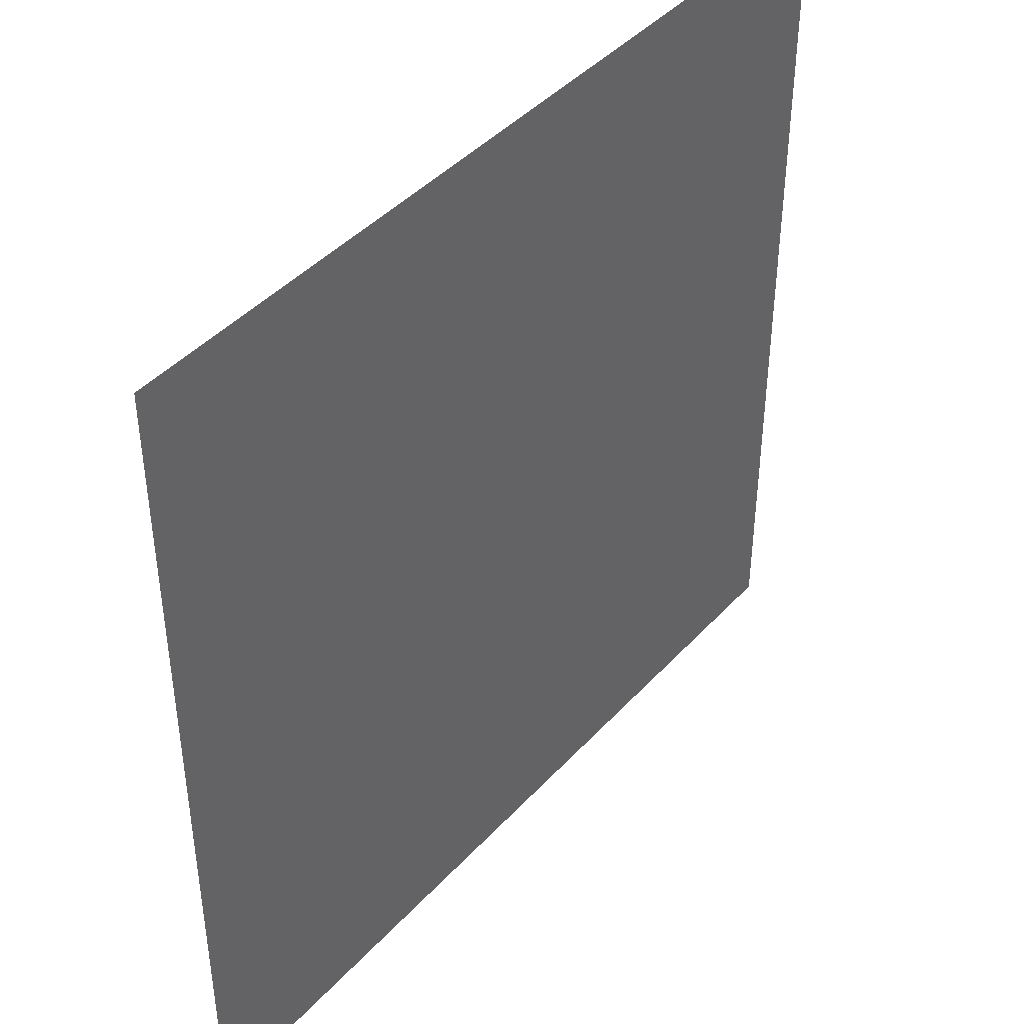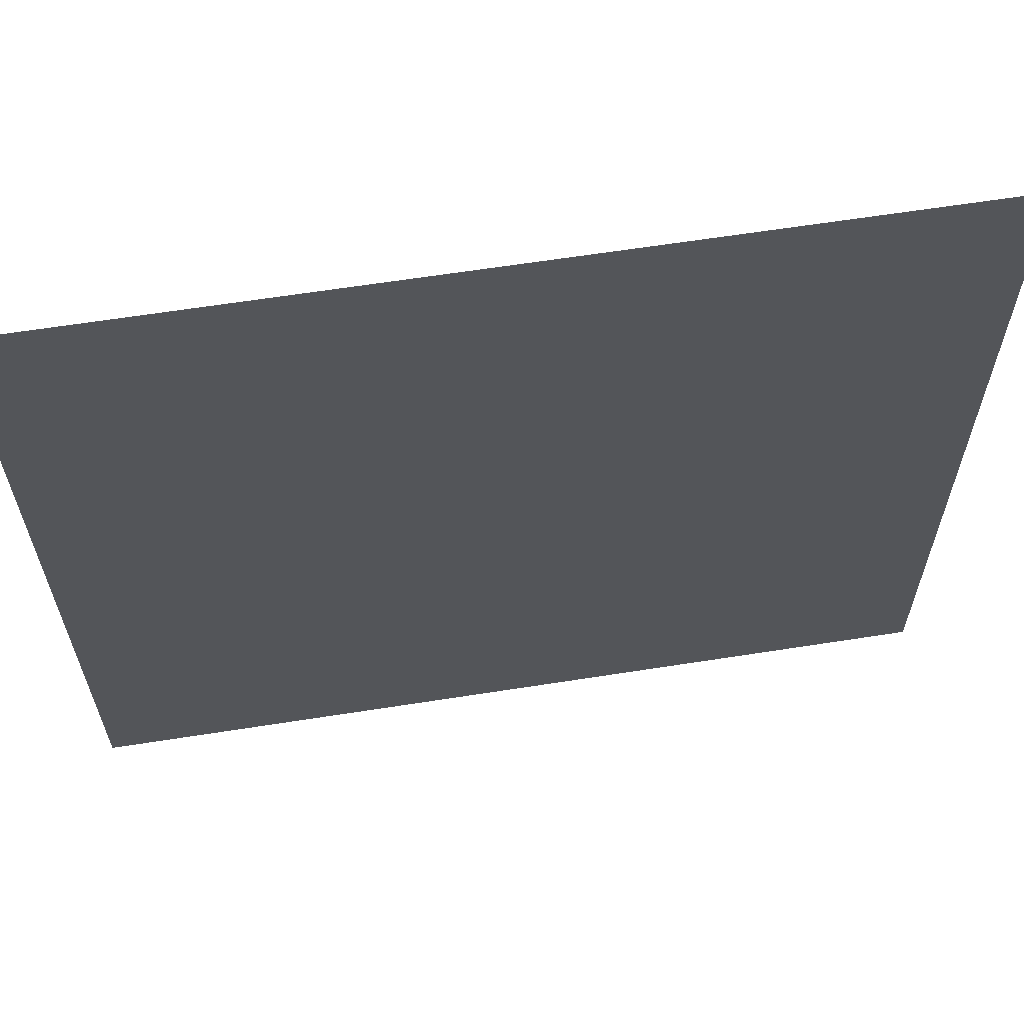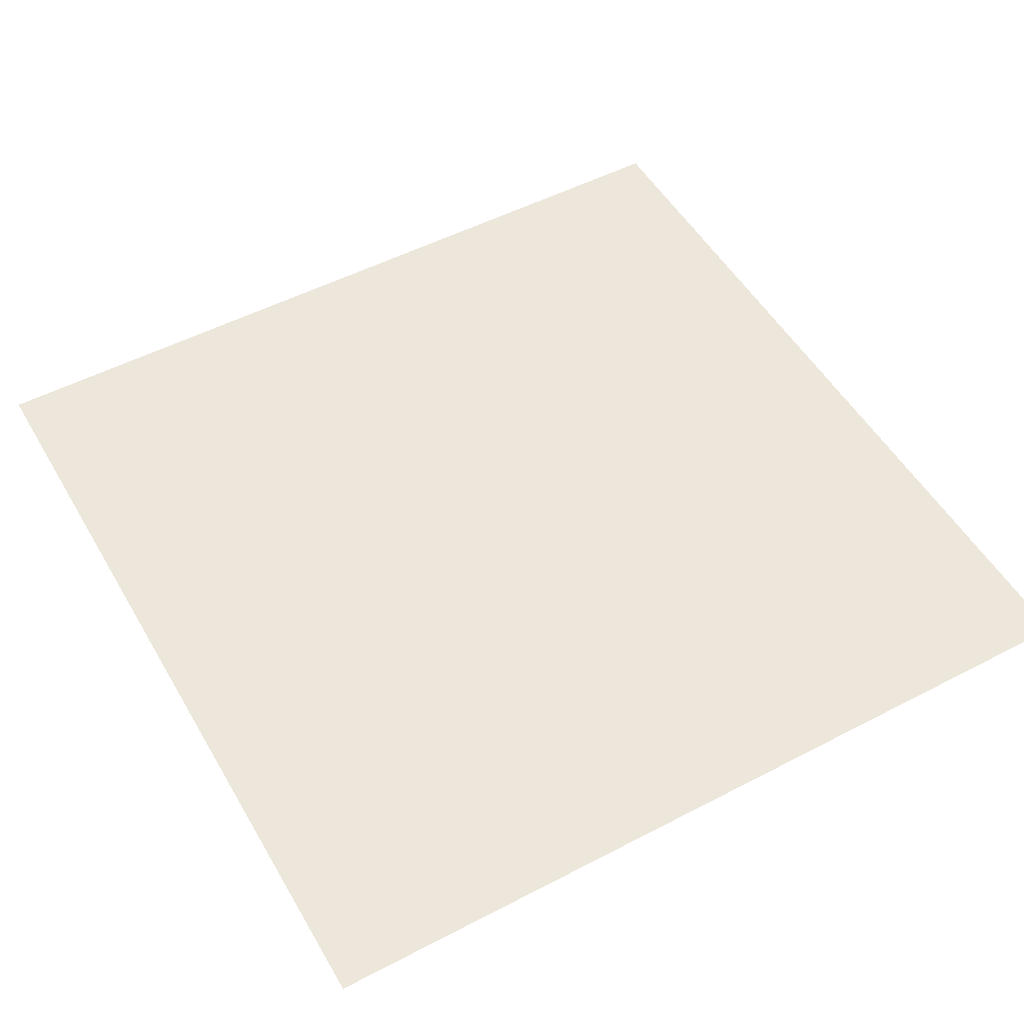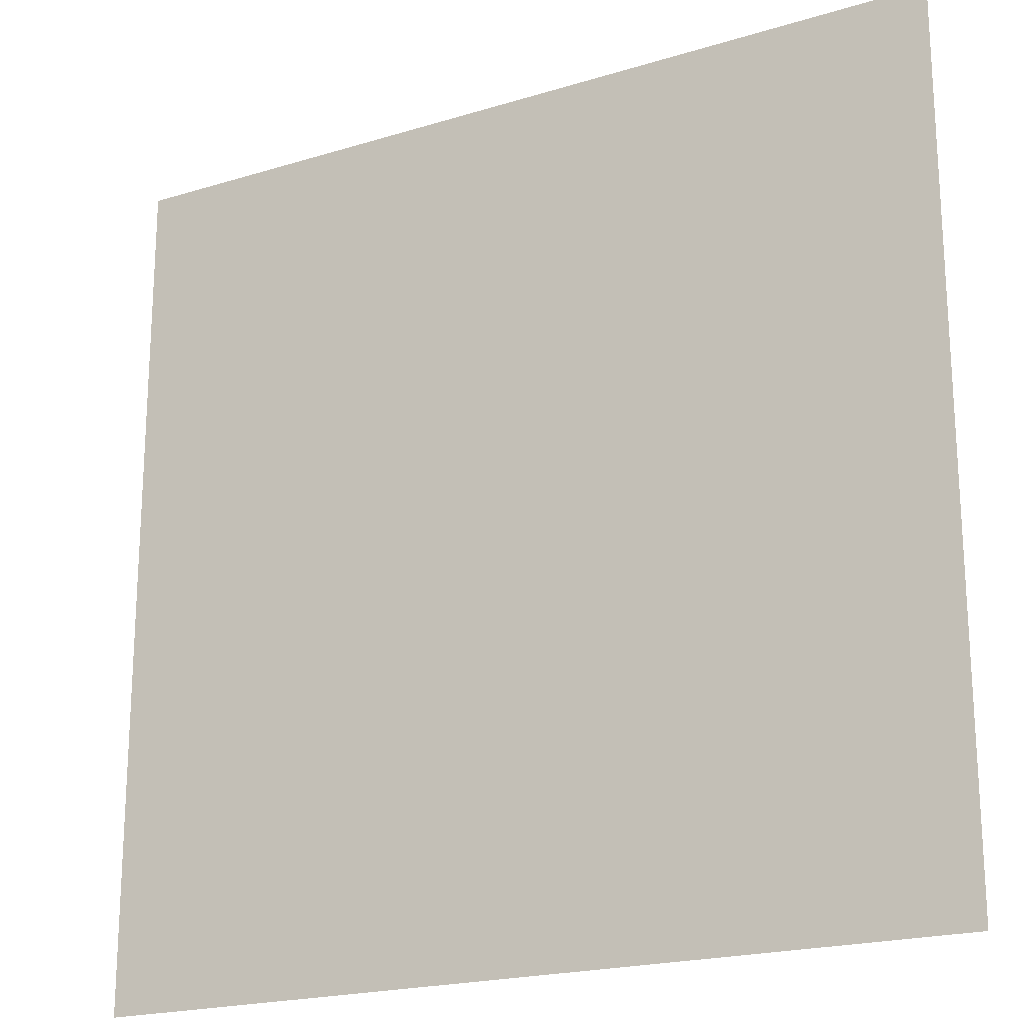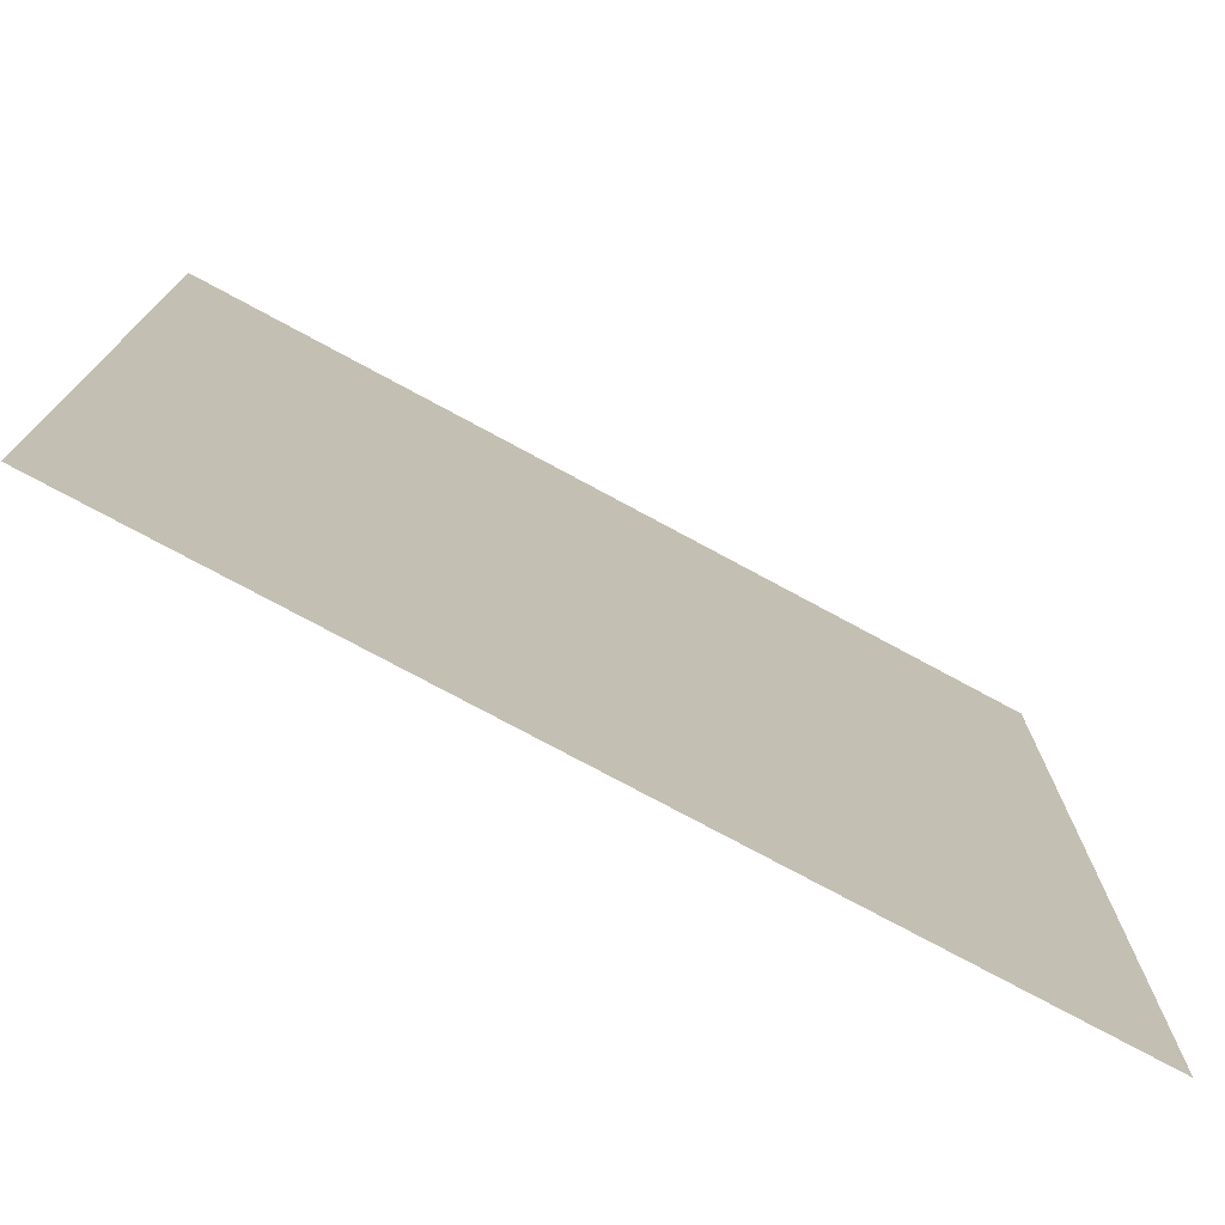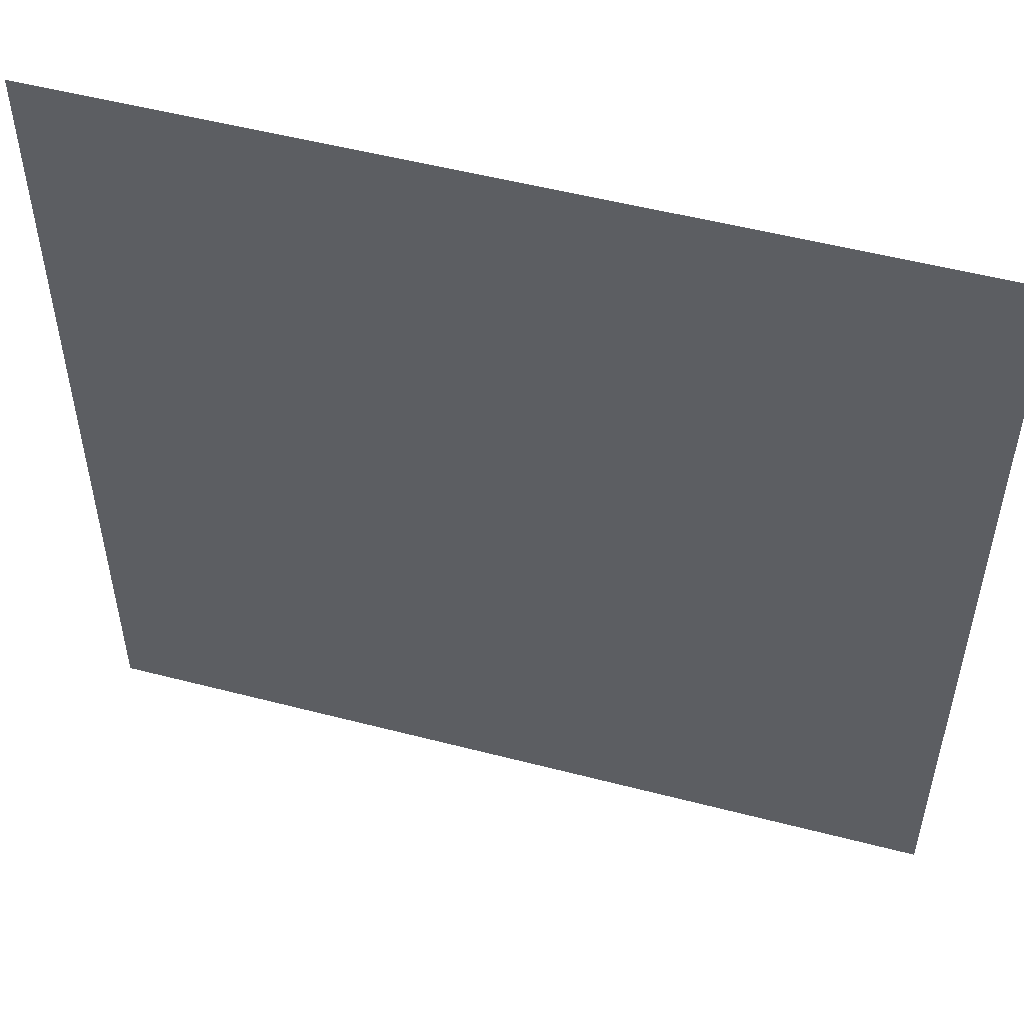
<metadata>
{"format":"obj","ext":"obj","renderer":"f3d","projection":"perspective","resolution":1024,"background":"white","views":[{"elev":43.1,"azim":128.7,"up":"+Z"},{"elev":63.7,"azim":171.0,"up":"+Z"},{"elev":51.5,"azim":-29.5,"up":"+Y"},{"elev":-20.4,"azim":29.3,"up":"+Z"},{"elev":-75.9,"azim":-28.4,"up":"+Z"},{"elev":52.6,"azim":15.6,"up":"+Z"}]}
</metadata>
<code>
o Plane
v -1 0 -1
v -1 0 1
v 1 0 -1
v 1 0 1
f 2 4 3
f 1 2 3

</code>
